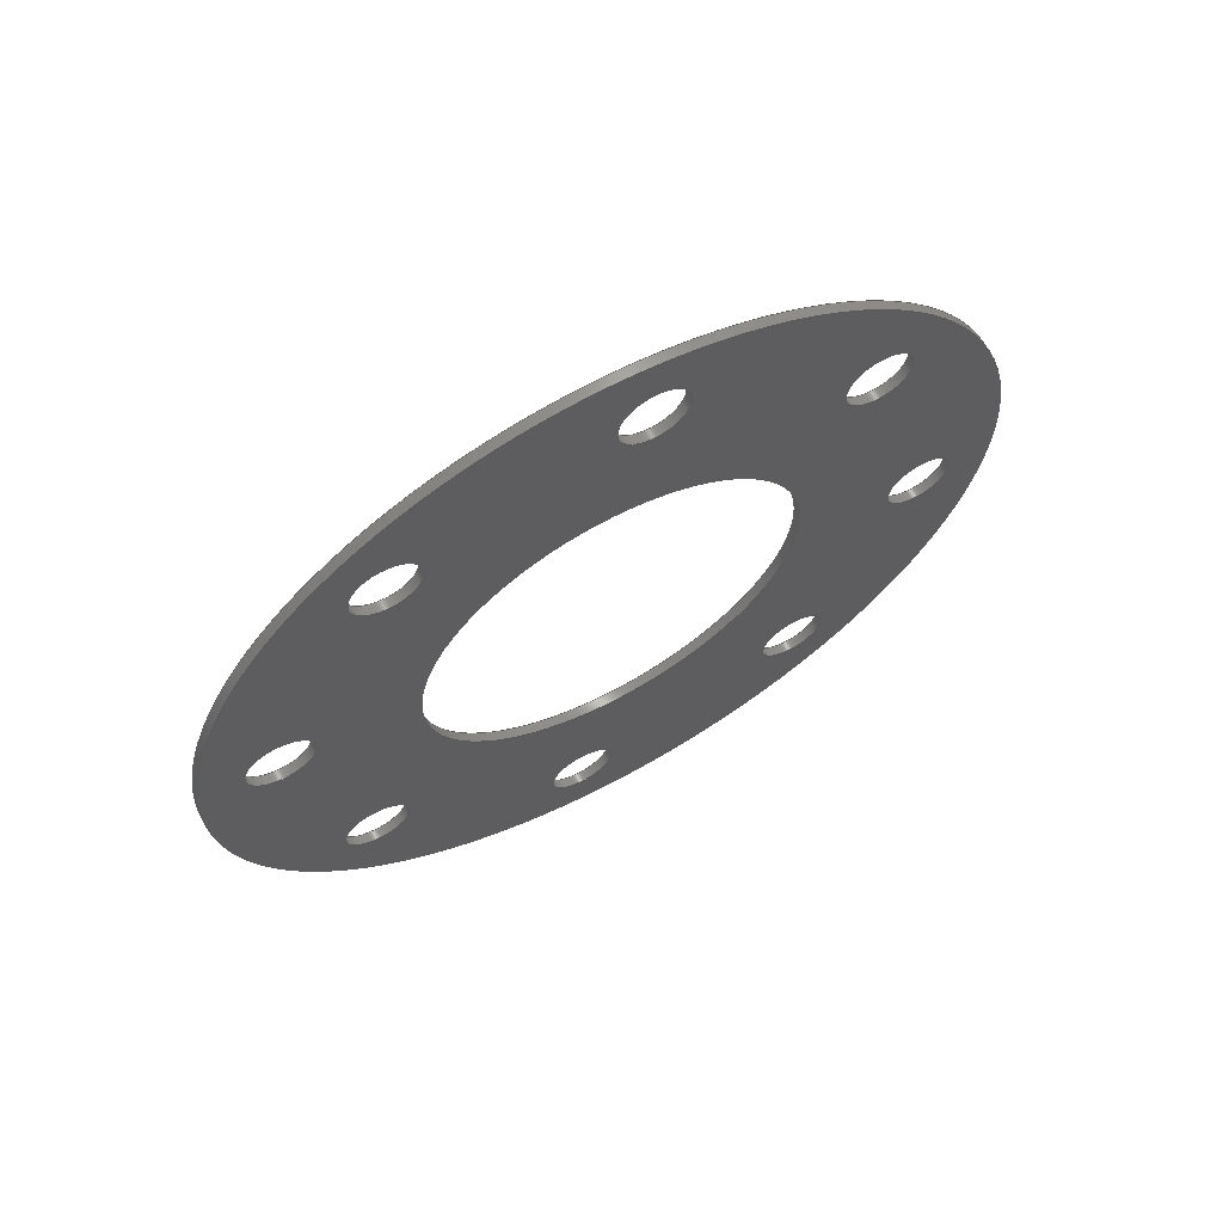
<metadata>
{"format":"step","ext":"stp","renderer":"f3d","projection":"perspective","resolution":1024,"background":"white","views":[{"elev":64.6,"azim":61.2,"up":"+Y"}]}
</metadata>
<code>
ISO-10303-21;
DATA;
#1=MECHANICAL_DESIGN_GEOMETRIC_PRESENTATION_REPRESENTATION('',(#4),#428);
#2=SHAPE_REPRESENTATION_RELATIONSHIP('SRR','None',#438,#3);
#3=ADVANCED_BREP_SHAPE_REPRESENTATION('',(#5),#427);
#4=STYLED_ITEM('',(#447),#5);
#5=MANIFOLD_SOLID_BREP('Body9',#240);
#6=FACE_BOUND('',#49,.T.);
#7=FACE_BOUND('',#50,.T.);
#8=FACE_BOUND('',#51,.T.);
#9=FACE_BOUND('',#52,.T.);
#10=FACE_BOUND('',#53,.T.);
#11=FACE_BOUND('',#54,.T.);
#12=FACE_BOUND('',#55,.T.);
#13=FACE_BOUND('',#56,.T.);
#14=FACE_BOUND('',#57,.T.);
#15=FACE_BOUND('',#59,.T.);
#16=FACE_BOUND('',#60,.T.);
#17=FACE_BOUND('',#61,.T.);
#18=FACE_BOUND('',#62,.T.);
#19=FACE_BOUND('',#63,.T.);
#20=FACE_BOUND('',#64,.T.);
#21=FACE_BOUND('',#65,.T.);
#22=FACE_BOUND('',#66,.T.);
#23=FACE_BOUND('',#67,.T.);
#24=PLANE('',#284);
#25=PLANE('',#285);
#26=FACE_OUTER_BOUND('',#38,.T.);
#27=FACE_OUTER_BOUND('',#39,.T.);
#28=FACE_OUTER_BOUND('',#40,.T.);
#29=FACE_OUTER_BOUND('',#41,.T.);
#30=FACE_OUTER_BOUND('',#42,.T.);
#31=FACE_OUTER_BOUND('',#43,.T.);
#32=FACE_OUTER_BOUND('',#44,.T.);
#33=FACE_OUTER_BOUND('',#45,.T.);
#34=FACE_OUTER_BOUND('',#46,.T.);
#35=FACE_OUTER_BOUND('',#47,.T.);
#36=FACE_OUTER_BOUND('',#48,.T.);
#37=FACE_OUTER_BOUND('',#58,.T.);
#38=EDGE_LOOP('',(#158,#159,#160,#161));
#39=EDGE_LOOP('',(#162,#163,#164,#165));
#40=EDGE_LOOP('',(#166,#167,#168,#169));
#41=EDGE_LOOP('',(#170,#171,#172,#173));
#42=EDGE_LOOP('',(#174,#175,#176,#177));
#43=EDGE_LOOP('',(#178,#179,#180,#181));
#44=EDGE_LOOP('',(#182,#183,#184,#185));
#45=EDGE_LOOP('',(#186,#187,#188,#189));
#46=EDGE_LOOP('',(#190,#191,#192,#193));
#47=EDGE_LOOP('',(#194,#195,#196,#197));
#48=EDGE_LOOP('',(#198));
#49=EDGE_LOOP('',(#199));
#50=EDGE_LOOP('',(#200));
#51=EDGE_LOOP('',(#201));
#52=EDGE_LOOP('',(#202));
#53=EDGE_LOOP('',(#203));
#54=EDGE_LOOP('',(#204));
#55=EDGE_LOOP('',(#205));
#56=EDGE_LOOP('',(#206));
#57=EDGE_LOOP('',(#207));
#58=EDGE_LOOP('',(#208));
#59=EDGE_LOOP('',(#209));
#60=EDGE_LOOP('',(#210));
#61=EDGE_LOOP('',(#211));
#62=EDGE_LOOP('',(#212));
#63=EDGE_LOOP('',(#213));
#64=EDGE_LOOP('',(#214));
#65=EDGE_LOOP('',(#215));
#66=EDGE_LOOP('',(#216));
#67=EDGE_LOOP('',(#217));
#68=LINE('',#367,#78);
#69=LINE('',#373,#79);
#70=LINE('',#379,#80);
#71=LINE('',#385,#81);
#72=LINE('',#391,#82);
#73=LINE('',#397,#83);
#74=LINE('',#403,#84);
#75=LINE('',#409,#85);
#76=LINE('',#415,#86);
#77=LINE('',#421,#87);
#78=VECTOR('',#292,0.4375);
#79=VECTOR('',#299,2.5);
#80=VECTOR('',#306,0.4375);
#81=VECTOR('',#313,0.4375);
#82=VECTOR('',#320,0.4375);
#83=VECTOR('',#327,0.4375);
#84=VECTOR('',#334,0.4375);
#85=VECTOR('',#341,0.4375);
#86=VECTOR('',#348,0.4375);
#87=VECTOR('',#355,5.25);
#88=CIRCLE('',#255,0.4375);
#89=CIRCLE('',#256,0.4375);
#90=CIRCLE('',#258,2.5);
#91=CIRCLE('',#259,2.5);
#92=CIRCLE('',#261,0.4375);
#93=CIRCLE('',#262,0.4375);
#94=CIRCLE('',#264,0.4375);
#95=CIRCLE('',#265,0.4375);
#96=CIRCLE('',#267,0.4375);
#97=CIRCLE('',#268,0.4375);
#98=CIRCLE('',#270,0.4375);
#99=CIRCLE('',#271,0.4375);
#100=CIRCLE('',#273,0.4375);
#101=CIRCLE('',#274,0.4375);
#102=CIRCLE('',#276,0.4375);
#103=CIRCLE('',#277,0.4375);
#104=CIRCLE('',#279,0.4375);
#105=CIRCLE('',#280,0.4375);
#106=CIRCLE('',#282,5.25);
#107=CIRCLE('',#283,5.25);
#108=VERTEX_POINT('',#364);
#109=VERTEX_POINT('',#366);
#110=VERTEX_POINT('',#370);
#111=VERTEX_POINT('',#372);
#112=VERTEX_POINT('',#376);
#113=VERTEX_POINT('',#378);
#114=VERTEX_POINT('',#382);
#115=VERTEX_POINT('',#384);
#116=VERTEX_POINT('',#388);
#117=VERTEX_POINT('',#390);
#118=VERTEX_POINT('',#394);
#119=VERTEX_POINT('',#396);
#120=VERTEX_POINT('',#400);
#121=VERTEX_POINT('',#402);
#122=VERTEX_POINT('',#406);
#123=VERTEX_POINT('',#408);
#124=VERTEX_POINT('',#412);
#125=VERTEX_POINT('',#414);
#126=VERTEX_POINT('',#418);
#127=VERTEX_POINT('',#420);
#128=EDGE_CURVE('',#108,#108,#88,.T.);
#129=EDGE_CURVE('',#108,#109,#68,.T.);
#130=EDGE_CURVE('',#109,#109,#89,.T.);
#131=EDGE_CURVE('',#110,#110,#90,.T.);
#132=EDGE_CURVE('',#110,#111,#69,.T.);
#133=EDGE_CURVE('',#111,#111,#91,.T.);
#134=EDGE_CURVE('',#112,#112,#92,.T.);
#135=EDGE_CURVE('',#112,#113,#70,.T.);
#136=EDGE_CURVE('',#113,#113,#93,.T.);
#137=EDGE_CURVE('',#114,#114,#94,.T.);
#138=EDGE_CURVE('',#114,#115,#71,.T.);
#139=EDGE_CURVE('',#115,#115,#95,.T.);
#140=EDGE_CURVE('',#116,#116,#96,.T.);
#141=EDGE_CURVE('',#116,#117,#72,.T.);
#142=EDGE_CURVE('',#117,#117,#97,.T.);
#143=EDGE_CURVE('',#118,#118,#98,.T.);
#144=EDGE_CURVE('',#118,#119,#73,.T.);
#145=EDGE_CURVE('',#119,#119,#99,.T.);
#146=EDGE_CURVE('',#120,#120,#100,.T.);
#147=EDGE_CURVE('',#120,#121,#74,.T.);
#148=EDGE_CURVE('',#121,#121,#101,.T.);
#149=EDGE_CURVE('',#122,#122,#102,.T.);
#150=EDGE_CURVE('',#122,#123,#75,.T.);
#151=EDGE_CURVE('',#123,#123,#103,.T.);
#152=EDGE_CURVE('',#124,#124,#104,.T.);
#153=EDGE_CURVE('',#124,#125,#76,.T.);
#154=EDGE_CURVE('',#125,#125,#105,.T.);
#155=EDGE_CURVE('',#126,#126,#106,.T.);
#156=EDGE_CURVE('',#126,#127,#77,.T.);
#157=EDGE_CURVE('',#127,#127,#107,.T.);
#158=ORIENTED_EDGE('',*,*,#128,.F.);
#159=ORIENTED_EDGE('',*,*,#129,.T.);
#160=ORIENTED_EDGE('',*,*,#130,.T.);
#161=ORIENTED_EDGE('',*,*,#129,.F.);
#162=ORIENTED_EDGE('',*,*,#131,.F.);
#163=ORIENTED_EDGE('',*,*,#132,.T.);
#164=ORIENTED_EDGE('',*,*,#133,.T.);
#165=ORIENTED_EDGE('',*,*,#132,.F.);
#166=ORIENTED_EDGE('',*,*,#134,.F.);
#167=ORIENTED_EDGE('',*,*,#135,.T.);
#168=ORIENTED_EDGE('',*,*,#136,.T.);
#169=ORIENTED_EDGE('',*,*,#135,.F.);
#170=ORIENTED_EDGE('',*,*,#137,.F.);
#171=ORIENTED_EDGE('',*,*,#138,.T.);
#172=ORIENTED_EDGE('',*,*,#139,.T.);
#173=ORIENTED_EDGE('',*,*,#138,.F.);
#174=ORIENTED_EDGE('',*,*,#140,.F.);
#175=ORIENTED_EDGE('',*,*,#141,.T.);
#176=ORIENTED_EDGE('',*,*,#142,.T.);
#177=ORIENTED_EDGE('',*,*,#141,.F.);
#178=ORIENTED_EDGE('',*,*,#143,.F.);
#179=ORIENTED_EDGE('',*,*,#144,.T.);
#180=ORIENTED_EDGE('',*,*,#145,.T.);
#181=ORIENTED_EDGE('',*,*,#144,.F.);
#182=ORIENTED_EDGE('',*,*,#146,.F.);
#183=ORIENTED_EDGE('',*,*,#147,.T.);
#184=ORIENTED_EDGE('',*,*,#148,.T.);
#185=ORIENTED_EDGE('',*,*,#147,.F.);
#186=ORIENTED_EDGE('',*,*,#149,.F.);
#187=ORIENTED_EDGE('',*,*,#150,.T.);
#188=ORIENTED_EDGE('',*,*,#151,.T.);
#189=ORIENTED_EDGE('',*,*,#150,.F.);
#190=ORIENTED_EDGE('',*,*,#152,.F.);
#191=ORIENTED_EDGE('',*,*,#153,.T.);
#192=ORIENTED_EDGE('',*,*,#154,.T.);
#193=ORIENTED_EDGE('',*,*,#153,.F.);
#194=ORIENTED_EDGE('',*,*,#155,.F.);
#195=ORIENTED_EDGE('',*,*,#156,.T.);
#196=ORIENTED_EDGE('',*,*,#157,.T.);
#197=ORIENTED_EDGE('',*,*,#156,.F.);
#198=ORIENTED_EDGE('',*,*,#155,.T.);
#199=ORIENTED_EDGE('',*,*,#152,.T.);
#200=ORIENTED_EDGE('',*,*,#149,.T.);
#201=ORIENTED_EDGE('',*,*,#146,.T.);
#202=ORIENTED_EDGE('',*,*,#143,.T.);
#203=ORIENTED_EDGE('',*,*,#140,.T.);
#204=ORIENTED_EDGE('',*,*,#137,.T.);
#205=ORIENTED_EDGE('',*,*,#134,.T.);
#206=ORIENTED_EDGE('',*,*,#131,.T.);
#207=ORIENTED_EDGE('',*,*,#128,.T.);
#208=ORIENTED_EDGE('',*,*,#157,.F.);
#209=ORIENTED_EDGE('',*,*,#154,.F.);
#210=ORIENTED_EDGE('',*,*,#151,.F.);
#211=ORIENTED_EDGE('',*,*,#148,.F.);
#212=ORIENTED_EDGE('',*,*,#145,.F.);
#213=ORIENTED_EDGE('',*,*,#142,.F.);
#214=ORIENTED_EDGE('',*,*,#139,.F.);
#215=ORIENTED_EDGE('',*,*,#136,.F.);
#216=ORIENTED_EDGE('',*,*,#133,.F.);
#217=ORIENTED_EDGE('',*,*,#130,.F.);
#218=CYLINDRICAL_SURFACE('',#254,0.4375);
#219=CYLINDRICAL_SURFACE('',#257,2.5);
#220=CYLINDRICAL_SURFACE('',#260,0.4375);
#221=CYLINDRICAL_SURFACE('',#263,0.4375);
#222=CYLINDRICAL_SURFACE('',#266,0.4375);
#223=CYLINDRICAL_SURFACE('',#269,0.4375);
#224=CYLINDRICAL_SURFACE('',#272,0.4375);
#225=CYLINDRICAL_SURFACE('',#275,0.4375);
#226=CYLINDRICAL_SURFACE('',#278,0.4375);
#227=CYLINDRICAL_SURFACE('',#281,5.25);
#228=ADVANCED_FACE('',(#26),#218,.F.);
#229=ADVANCED_FACE('',(#27),#219,.F.);
#230=ADVANCED_FACE('',(#28),#220,.F.);
#231=ADVANCED_FACE('',(#29),#221,.F.);
#232=ADVANCED_FACE('',(#30),#222,.F.);
#233=ADVANCED_FACE('',(#31),#223,.F.);
#234=ADVANCED_FACE('',(#32),#224,.F.);
#235=ADVANCED_FACE('',(#33),#225,.F.);
#236=ADVANCED_FACE('',(#34),#226,.F.);
#237=ADVANCED_FACE('',(#35),#227,.T.);
#238=ADVANCED_FACE('',(#36,#6,#7,#8,#9,#10,#11,#12,#13,#14),#24,.T.);
#239=ADVANCED_FACE('',(#37,#15,#16,#17,#18,#19,#20,#21,#22,#23),#25,.F.);
#240=CLOSED_SHELL('',(#228,#229,#230,#231,#232,#233,#234,#235,#236,#237,
#238,#239));
#241=DERIVED_UNIT_ELEMENT(#243,1);
#242=DERIVED_UNIT_ELEMENT(#434,3);
#243=(
MASS_UNIT()
NAMED_UNIT(*)
SI_UNIT(.KILO.,.GRAM.)
);
#244=DERIVED_UNIT((#241,#242));
#245=MEASURE_REPRESENTATION_ITEM('density measure',
POSITIVE_RATIO_MEASURE(7850),#244);
#246=PROPERTY_DEFINITION_REPRESENTATION(#251,#248);
#247=PROPERTY_DEFINITION_REPRESENTATION(#252,#249);
#248=REPRESENTATION('material name',(#250),#427);
#249=REPRESENTATION('density',(#245),#427);
#250=DESCRIPTIVE_REPRESENTATION_ITEM('Steel','Steel');
#251=PROPERTY_DEFINITION('material property','material name',#440);
#252=PROPERTY_DEFINITION('material property','density of part',#440);
#253=AXIS2_PLACEMENT_3D('placement',#362,#286,#287);
#254=AXIS2_PLACEMENT_3D('',#363,#288,#289);
#255=AXIS2_PLACEMENT_3D('',#365,#290,#291);
#256=AXIS2_PLACEMENT_3D('',#368,#293,#294);
#257=AXIS2_PLACEMENT_3D('',#369,#295,#296);
#258=AXIS2_PLACEMENT_3D('',#371,#297,#298);
#259=AXIS2_PLACEMENT_3D('',#374,#300,#301);
#260=AXIS2_PLACEMENT_3D('',#375,#302,#303);
#261=AXIS2_PLACEMENT_3D('',#377,#304,#305);
#262=AXIS2_PLACEMENT_3D('',#380,#307,#308);
#263=AXIS2_PLACEMENT_3D('',#381,#309,#310);
#264=AXIS2_PLACEMENT_3D('',#383,#311,#312);
#265=AXIS2_PLACEMENT_3D('',#386,#314,#315);
#266=AXIS2_PLACEMENT_3D('',#387,#316,#317);
#267=AXIS2_PLACEMENT_3D('',#389,#318,#319);
#268=AXIS2_PLACEMENT_3D('',#392,#321,#322);
#269=AXIS2_PLACEMENT_3D('',#393,#323,#324);
#270=AXIS2_PLACEMENT_3D('',#395,#325,#326);
#271=AXIS2_PLACEMENT_3D('',#398,#328,#329);
#272=AXIS2_PLACEMENT_3D('',#399,#330,#331);
#273=AXIS2_PLACEMENT_3D('',#401,#332,#333);
#274=AXIS2_PLACEMENT_3D('',#404,#335,#336);
#275=AXIS2_PLACEMENT_3D('',#405,#337,#338);
#276=AXIS2_PLACEMENT_3D('',#407,#339,#340);
#277=AXIS2_PLACEMENT_3D('',#410,#342,#343);
#278=AXIS2_PLACEMENT_3D('',#411,#344,#345);
#279=AXIS2_PLACEMENT_3D('',#413,#346,#347);
#280=AXIS2_PLACEMENT_3D('',#416,#349,#350);
#281=AXIS2_PLACEMENT_3D('',#417,#351,#352);
#282=AXIS2_PLACEMENT_3D('',#419,#353,#354);
#283=AXIS2_PLACEMENT_3D('',#422,#356,#357);
#284=AXIS2_PLACEMENT_3D('',#423,#358,#359);
#285=AXIS2_PLACEMENT_3D('',#424,#360,#361);
#286=DIRECTION('axis',(0,0,1));
#287=DIRECTION('refdir',(1,0,0));
#288=DIRECTION('center_axis',(1,0,0));
#289=DIRECTION('ref_axis',(0,0,-1));
#290=DIRECTION('center_axis',(-1,0,0));
#291=DIRECTION('ref_axis',(0,0,-1));
#292=DIRECTION('',(-1,0,0));
#293=DIRECTION('center_axis',(-1,0,0));
#294=DIRECTION('ref_axis',(0,0,-1));
#295=DIRECTION('center_axis',(1,0,0));
#296=DIRECTION('ref_axis',(0,0,-1));
#297=DIRECTION('center_axis',(-1,0,0));
#298=DIRECTION('ref_axis',(0,0,-1));
#299=DIRECTION('',(-1,0,0));
#300=DIRECTION('center_axis',(-1,0,0));
#301=DIRECTION('ref_axis',(0,0,-1));
#302=DIRECTION('center_axis',(1,0,0));
#303=DIRECTION('ref_axis',(0,0,-1));
#304=DIRECTION('center_axis',(-1,0,0));
#305=DIRECTION('ref_axis',(0,0,-1));
#306=DIRECTION('',(-1,0,0));
#307=DIRECTION('center_axis',(-1,0,0));
#308=DIRECTION('ref_axis',(0,0,-1));
#309=DIRECTION('center_axis',(1,0,0));
#310=DIRECTION('ref_axis',(0,0,-1));
#311=DIRECTION('center_axis',(-1,0,0));
#312=DIRECTION('ref_axis',(0,0,-1));
#313=DIRECTION('',(-1,0,0));
#314=DIRECTION('center_axis',(-1,0,0));
#315=DIRECTION('ref_axis',(0,0,-1));
#316=DIRECTION('center_axis',(1,0,0));
#317=DIRECTION('ref_axis',(0,0,-1));
#318=DIRECTION('center_axis',(-1,0,0));
#319=DIRECTION('ref_axis',(0,0,-1));
#320=DIRECTION('',(-1,0,0));
#321=DIRECTION('center_axis',(-1,0,0));
#322=DIRECTION('ref_axis',(0,0,-1));
#323=DIRECTION('center_axis',(1,0,0));
#324=DIRECTION('ref_axis',(0,0,-1));
#325=DIRECTION('center_axis',(-1,0,0));
#326=DIRECTION('ref_axis',(0,0,-1));
#327=DIRECTION('',(-1,0,0));
#328=DIRECTION('center_axis',(-1,0,0));
#329=DIRECTION('ref_axis',(0,0,-1));
#330=DIRECTION('center_axis',(1,0,0));
#331=DIRECTION('ref_axis',(0,0,-1));
#332=DIRECTION('center_axis',(-1,0,0));
#333=DIRECTION('ref_axis',(0,0,-1));
#334=DIRECTION('',(-1,0,0));
#335=DIRECTION('center_axis',(-1,0,0));
#336=DIRECTION('ref_axis',(0,0,-1));
#337=DIRECTION('center_axis',(1,0,0));
#338=DIRECTION('ref_axis',(0,0,-1));
#339=DIRECTION('center_axis',(-1,0,0));
#340=DIRECTION('ref_axis',(0,0,-1));
#341=DIRECTION('',(-1,0,0));
#342=DIRECTION('center_axis',(-1,0,0));
#343=DIRECTION('ref_axis',(0,0,-1));
#344=DIRECTION('center_axis',(1,0,0));
#345=DIRECTION('ref_axis',(0,0,-1));
#346=DIRECTION('center_axis',(-1,0,0));
#347=DIRECTION('ref_axis',(0,0,-1));
#348=DIRECTION('',(-1,0,0));
#349=DIRECTION('center_axis',(-1,0,0));
#350=DIRECTION('ref_axis',(0,0,-1));
#351=DIRECTION('center_axis',(1,0,0));
#352=DIRECTION('ref_axis',(0,0,-1));
#353=DIRECTION('center_axis',(1,0,0));
#354=DIRECTION('ref_axis',(0,0,-1));
#355=DIRECTION('',(-1,0,0));
#356=DIRECTION('center_axis',(1,0,0));
#357=DIRECTION('ref_axis',(0,0,-1));
#358=DIRECTION('center_axis',(1,0,0));
#359=DIRECTION('ref_axis',(0,0,-1));
#360=DIRECTION('center_axis',(1,0,0));
#361=DIRECTION('ref_axis',(0,0,-1));
#362=CARTESIAN_POINT('',(0,0,0));
#363=CARTESIAN_POINT('Origin',(0,-2.654,3.319));
#364=CARTESIAN_POINT('',(0.125,-2.654,3.757));
#365=CARTESIAN_POINT('Origin',(0.125,-2.654,3.319));
#366=CARTESIAN_POINT('',(0,-2.654,3.757));
#367=CARTESIAN_POINT('',(0,-2.654,3.757));
#368=CARTESIAN_POINT('Origin',(0,-2.654,3.319));
#369=CARTESIAN_POINT('Origin',(0,0,0));
#370=CARTESIAN_POINT('',(0.125,-3.497e-16,2.5));
#371=CARTESIAN_POINT('Origin',(0.125,0,0));
#372=CARTESIAN_POINT('',(0,-3.062e-16,2.5));
#373=CARTESIAN_POINT('',(0,-3.062e-16,2.5));
#374=CARTESIAN_POINT('Origin',(0,0,0));
#375=CARTESIAN_POINT('Origin',(0,3.319,2.654));
#376=CARTESIAN_POINT('',(0.125,3.319,3.092));
#377=CARTESIAN_POINT('Origin',(0.125,3.319,2.654));
#378=CARTESIAN_POINT('',(0,3.319,3.092));
#379=CARTESIAN_POINT('',(0,3.319,3.092));
#380=CARTESIAN_POINT('Origin',(0,3.319,2.654));
#381=CARTESIAN_POINT('Origin',(0,-3.319,-2.654));
#382=CARTESIAN_POINT('',(0.125,-3.319,-2.217));
#383=CARTESIAN_POINT('Origin',(0.125,-3.319,-2.654));
#384=CARTESIAN_POINT('',(0,-3.319,-2.217));
#385=CARTESIAN_POINT('',(0,-3.319,-2.217));
#386=CARTESIAN_POINT('Origin',(0,-3.319,-2.654));
#387=CARTESIAN_POINT('Origin',(0,-4.224,0.4703));
#388=CARTESIAN_POINT('',(0.125,-4.224,0.9078));
#389=CARTESIAN_POINT('Origin',(0.125,-4.224,0.4703));
#390=CARTESIAN_POINT('',(0,-4.224,0.9078));
#391=CARTESIAN_POINT('',(0,-4.224,0.9078));
#392=CARTESIAN_POINT('Origin',(0,-4.224,0.4703));
#393=CARTESIAN_POINT('Origin',(0,0.4703,4.224));
#394=CARTESIAN_POINT('',(0.125,0.4703,4.661));
#395=CARTESIAN_POINT('Origin',(0.125,0.4703,4.224));
#396=CARTESIAN_POINT('',(0,0.4703,4.661));
#397=CARTESIAN_POINT('',(0,0.4703,4.661));
#398=CARTESIAN_POINT('Origin',(0,0.4703,4.224));
#399=CARTESIAN_POINT('Origin',(0,2.654,-3.319));
#400=CARTESIAN_POINT('',(0.125,2.654,-2.882));
#401=CARTESIAN_POINT('Origin',(0.125,2.654,-3.319));
#402=CARTESIAN_POINT('',(0,2.654,-2.882));
#403=CARTESIAN_POINT('',(0,2.654,-2.882));
#404=CARTESIAN_POINT('Origin',(0,2.654,-3.319));
#405=CARTESIAN_POINT('Origin',(0,4.224,-0.4703));
#406=CARTESIAN_POINT('',(0.125,4.224,-0.03282));
#407=CARTESIAN_POINT('Origin',(0.125,4.224,-0.4703));
#408=CARTESIAN_POINT('',(0,4.224,-0.03282));
#409=CARTESIAN_POINT('',(0,4.224,-0.03282));
#410=CARTESIAN_POINT('Origin',(0,4.224,-0.4703));
#411=CARTESIAN_POINT('Origin',(0,-0.4703,-4.224));
#412=CARTESIAN_POINT('',(0.125,-0.4703,-3.786));
#413=CARTESIAN_POINT('Origin',(0.125,-0.4703,-4.224));
#414=CARTESIAN_POINT('',(0,-0.4703,-3.786));
#415=CARTESIAN_POINT('',(0,-0.4703,-3.786));
#416=CARTESIAN_POINT('Origin',(0,-0.4703,-4.224));
#417=CARTESIAN_POINT('Origin',(0,0,0));
#418=CARTESIAN_POINT('',(0.125,-6.119e-16,5.25));
#419=CARTESIAN_POINT('Origin',(0.125,0,0));
#420=CARTESIAN_POINT('',(0,-6.429e-16,5.25));
#421=CARTESIAN_POINT('',(0,-6.429e-16,5.25));
#422=CARTESIAN_POINT('Origin',(0,0,0));
#423=CARTESIAN_POINT('Origin',(0.125,0,0));
#424=CARTESIAN_POINT('Origin',(0,0,0));
#425=UNCERTAINTY_MEASURE_WITH_UNIT(LENGTH_MEASURE(0.0003937),
#432,'DISTANCE_ACCURACY_VALUE',
'Maximum model space distance between geometric entities at asserted c
onnectivities');
#426=UNCERTAINTY_MEASURE_WITH_UNIT(LENGTH_MEASURE(0.0003937),
#432,'DISTANCE_ACCURACY_VALUE',
'Maximum model space distance between geometric entities at asserted c
onnectivities');
#427=(
GEOMETRIC_REPRESENTATION_CONTEXT(3)
GLOBAL_UNCERTAINTY_ASSIGNED_CONTEXT((#425))
GLOBAL_UNIT_ASSIGNED_CONTEXT((#432,#430,#429))
REPRESENTATION_CONTEXT('','3D')
);
#428=(
GEOMETRIC_REPRESENTATION_CONTEXT(3)
GLOBAL_UNCERTAINTY_ASSIGNED_CONTEXT((#426))
GLOBAL_UNIT_ASSIGNED_CONTEXT((#432,#430,#429))
REPRESENTATION_CONTEXT('','3D')
);
#429=(
NAMED_UNIT(*)
SI_UNIT($,.STERADIAN.)
SOLID_ANGLE_UNIT()
);
#430=(
NAMED_UNIT(*)
PLANE_ANGLE_UNIT()
SI_UNIT($,.RADIAN.)
);
#431=DIMENSIONAL_EXPONENTS(1,0,0,0,0,0,0);
#432=(
CONVERSION_BASED_UNIT('inch',#435)
LENGTH_UNIT()
NAMED_UNIT(#431)
);
#433=(
LENGTH_UNIT()
NAMED_UNIT(*)
SI_UNIT(.MILLI.,.METRE.)
);
#434=(
LENGTH_UNIT()
NAMED_UNIT(*)
SI_UNIT($,.METRE.)
);
#435=LENGTH_MEASURE_WITH_UNIT(LENGTH_MEASURE(25.4),#433);
#436=SHAPE_DEFINITION_REPRESENTATION(#437,#438);
#437=PRODUCT_DEFINITION_SHAPE('',$,#440);
#438=SHAPE_REPRESENTATION('',(#253),#427);
#439=PRODUCT_DEFINITION_CONTEXT('part definition',#444,'design');
#440=PRODUCT_DEFINITION('Gasket_Complete','Gasket_Complete v1',#441,#439);
#441=PRODUCT_DEFINITION_FORMATION('',$,#446);
#442=PRODUCT_RELATED_PRODUCT_CATEGORY('Gasket_Complete v1',
'Gasket_Complete v1',(#446));
#443=APPLICATION_PROTOCOL_DEFINITION('international standard',
'automotive_design',2009,#444);
#444=APPLICATION_CONTEXT(
'Core Data for Automotive Mechanical Design Process');
#445=PRODUCT_CONTEXT('part definition',#444,'mechanical');
#446=PRODUCT('Gasket_Complete','Gasket_Complete v1',$,(#445));
#447=PRESENTATION_STYLE_ASSIGNMENT((#448));
#448=SURFACE_STYLE_USAGE(.BOTH.,#449);
#449=SURFACE_SIDE_STYLE('',(#450));
#450=SURFACE_STYLE_FILL_AREA(#451);
#451=FILL_AREA_STYLE('Steel - Satin',(#452));
#452=FILL_AREA_STYLE_COLOUR('Steel - Satin',#453);
#453=COLOUR_RGB('Steel - Satin',0.6275,0.6275,0.6275);
ENDSEC;
END-ISO-10303-21;

</code>
